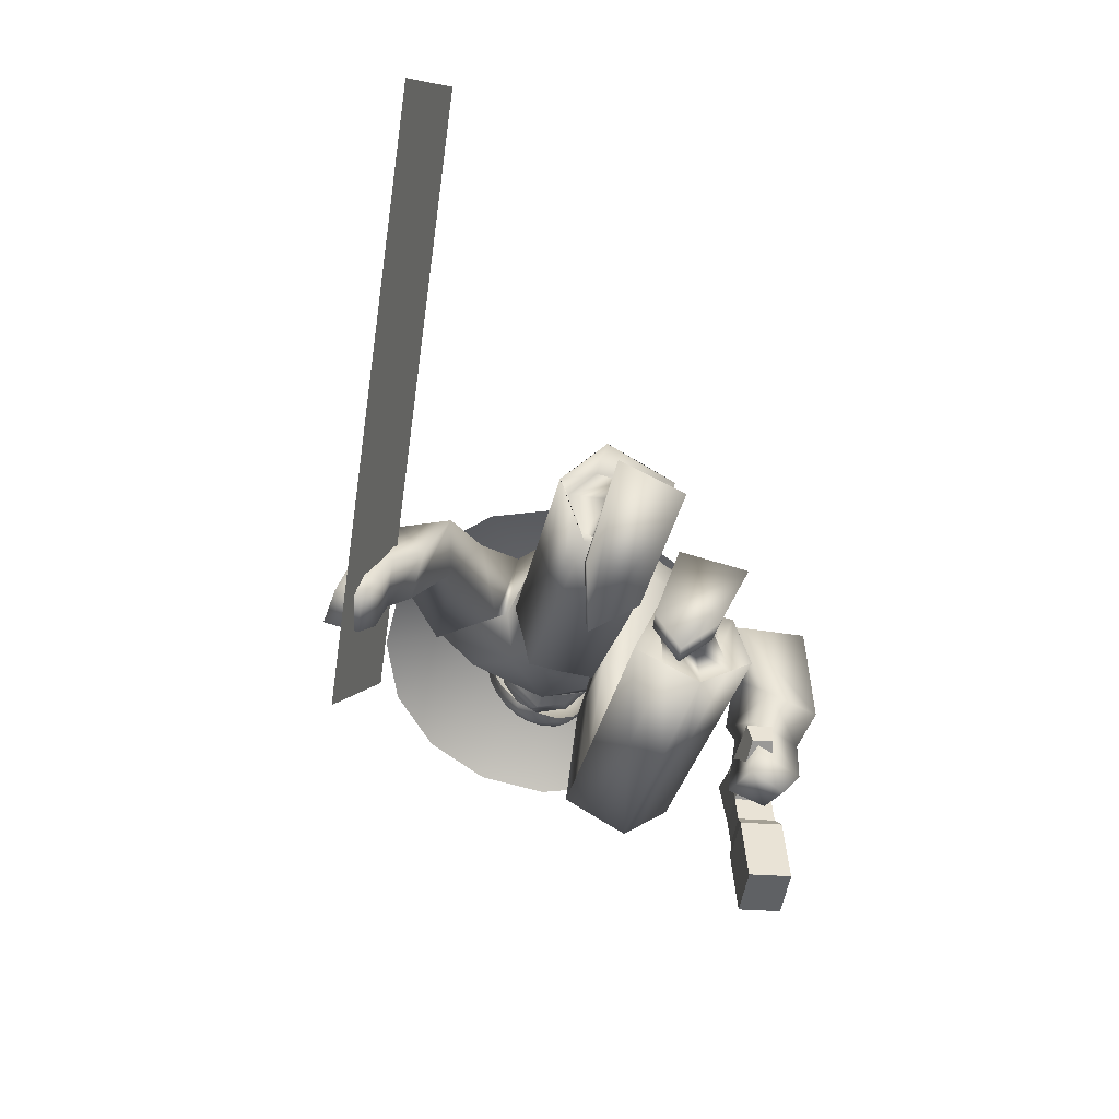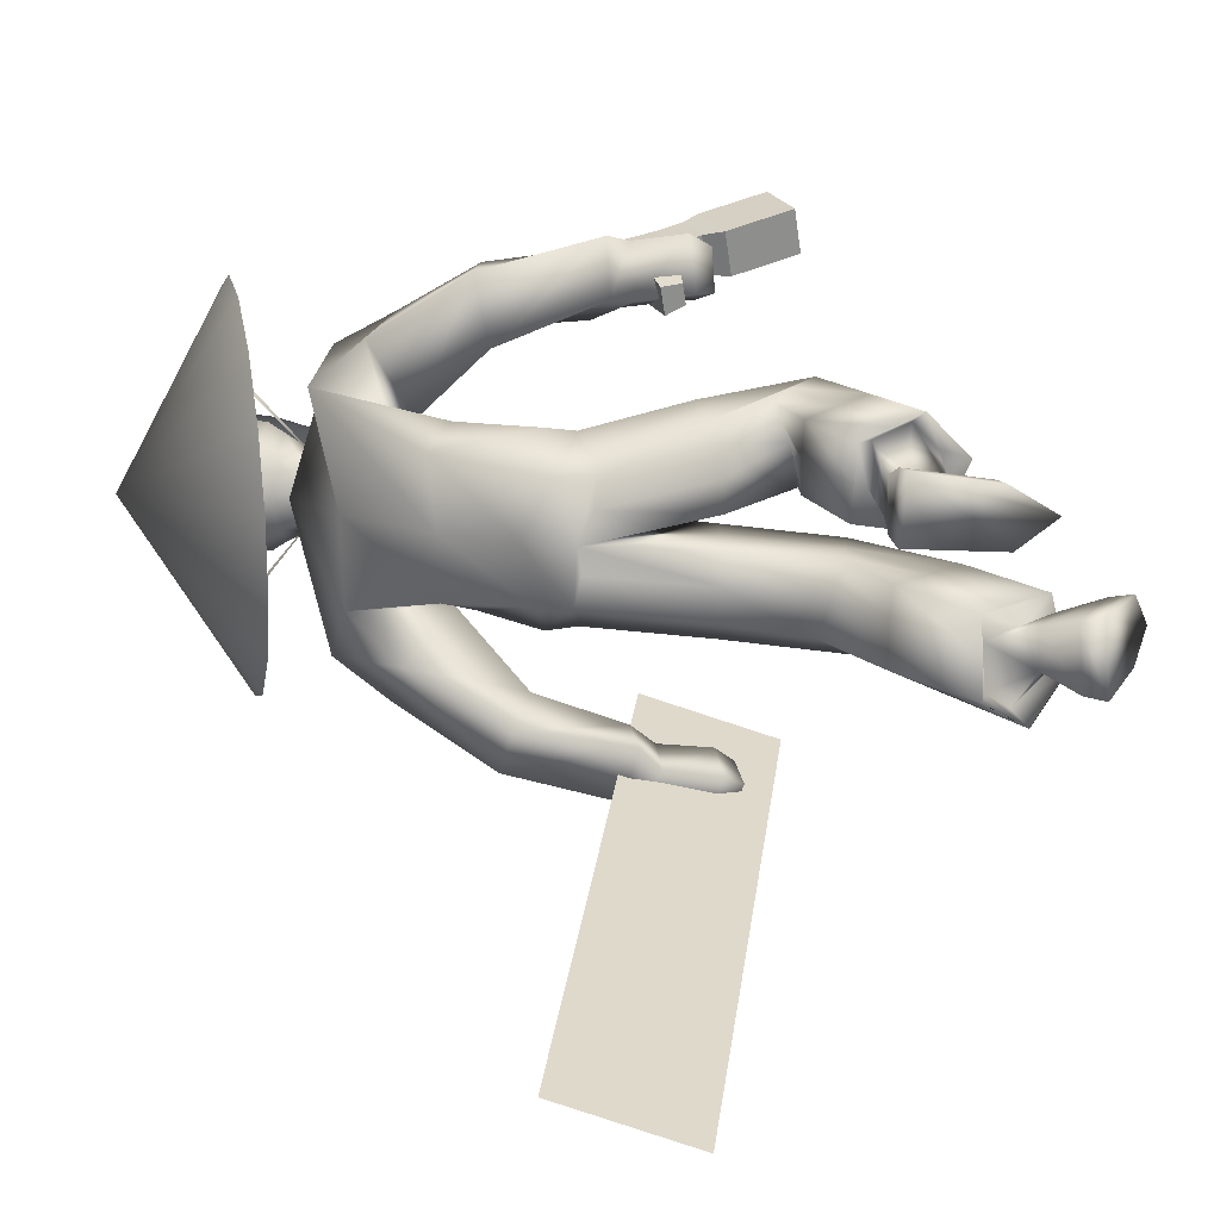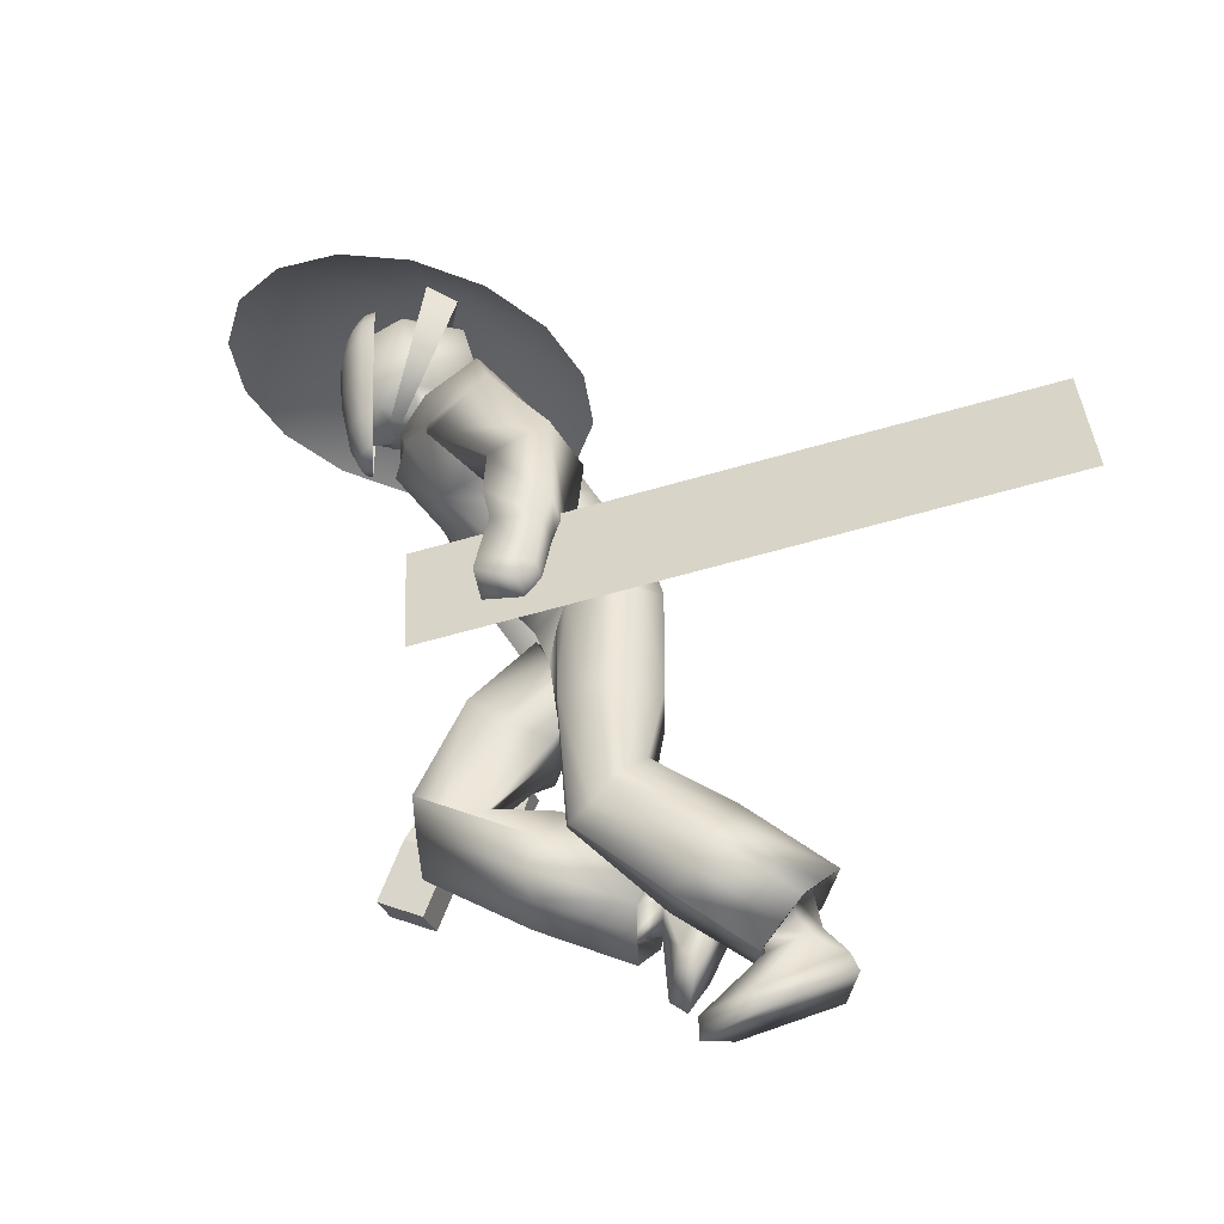
<metadata>
{"format":"obj","ext":"obj","renderer":"f3d","projection":"perspective","resolution":1024,"background":"white","views":[{"elev":-73.2,"azim":155.6,"up":"+Y"},{"elev":-78.8,"azim":-88.9,"up":"+Z"},{"elev":-34.6,"azim":87.1,"up":"+Y"}]}
</metadata>
<code>
o Sphere
v -0.5431 11.6 3.349
v -0.8384 11.39 3.344
v -1.032 11.09 3.336
v -1.096 10.73 3.327
v -1.014 10.14 3.311
v -0.8014 9.494 3.294
v -0.4936 9.065 3.283
v -0.1376 8.92 3.279
v -0.1915 11.68 3.351
v 0.1629 11.62 3.349
v 0.4662 11.42 3.343
v 0.6721 11.12 3.335
v 0.7493 10.76 3.326
v 0.6905 10.17 3.311
v 0.5032 9.519 3.294
v 0.2124 9.079 3.282
v 0.1365 11.6 3.425
v 0.4174 11.4 3.484
v 0.6083 11.09 3.518
v 0.6803 10.73 3.524
v 0.6267 10.14 3.494
v 0.4544 9.495 3.434
v 0.186 9.066 3.358
v 0.06037 11.59 3.489
v 0.2767 11.37 3.602
v 0.4245 11.06 3.674
v 0.4813 10.7 3.692
v 0.4429 10.11 3.649
v 0.3137 9.474 3.553
v 0.1098 9.055 3.423
v -0.0539 11.58 3.532
v 0.06551 11.36 3.682
v 0.1486 11.04 3.777
v 0.1827 10.67 3.804
v 0.167 10.09 3.753
v 0.1026 9.457 3.632
v -0.00443 9.046 3.466
v -0.1889 11.58 3.547
v -0.1839 11.35 3.71
v -0.1773 11.03 3.814
v -0.1701 10.66 3.844
v -0.1589 10.08 3.789
v -0.1469 9.448 3.66
v -0.1394 9.041 3.481
v -0.3241 11.58 3.532
v -0.4337 11.35 3.682
v -0.5037 11.03 3.778
v -0.5234 10.66 3.805
v -0.4853 10.08 3.753
v -0.3967 9.448 3.632
v -0.2746 9.041 3.466
v -0.4389 11.58 3.489
v -0.6458 11.36 3.603
v -0.7808 11.04 3.674
v -0.8233 10.67 3.693
v -0.7624 10.09 3.649
v -0.6088 9.456 3.553
v -0.3894 9.045 3.423
v -0.5158 11.59 3.425
v -0.7879 11.37 3.484
v -0.9665 11.06 3.519
v -1.024 10.7 3.525
v -0.948 10.11 3.494
v -0.7509 9.473 3.434
v -0.4663 9.054 3.358
f 12 11 18 19
f 16 15 22 23
f 11 10 17 18
f 15 14 21 22
f 14 13 20 21
f 13 12 19 20
f 22 21 28 29
f 21 20 27 28
f 20 19 26 27
f 19 18 25 26
f 23 22 29 30
f 18 17 24 25
f 27 26 33 34
f 26 25 32 33
f 30 29 36 37
f 25 24 31 32
f 29 28 35 36
f 28 27 34 35
f 37 36 43 44
f 32 31 38 39
f 36 35 42 43
f 35 34 41 42
f 34 33 40 41
f 33 32 39 40
f 42 41 48 49
f 41 40 47 48
f 40 39 46 47
f 44 43 50 51
f 39 38 45 46
f 43 42 49 50
f 47 46 53 54
f 51 50 57 58
f 46 45 52 53
f 50 49 56 57
f 49 48 55 56
f 48 47 54 55
f 57 56 63 64
f 56 55 62 63
f 55 54 61 62
f 54 53 60 61
f 58 57 64 65
f 53 52 59 60
f 8 16 23
f 10 9 17
f 17 9 24
f 8 23 30
f 8 30 37
f 24 9 31
f 31 9 38
f 8 37 44
f 8 44 51
f 38 9 45
f 8 51 58
f 45 9 52
f 52 9 59
f 8 58 65
f 62 61 3 4
f 8 65 7
f 61 60 2 3
f 65 64 6 7
f 60 59 1 2
f 64 63 5 6
f 59 9 1
f 63 62 4 5
o Cone
v -0.2096 9.977 0.05016
v 0.8719 10 0.2423
v 1.797 10.11 0.8236
v 2.426 10.3 1.706
v 2.662 10.52 2.754
v -0.1616 12.19 2.4
v 2.469 10.76 3.81
v 1.877 10.97 4.711
v 0.9765 11.12 5.322
v -0.0964 11.19 5.548
v -1.178 11.17 5.356
v -2.103 11.06 4.775
v -2.732 10.87 3.892
v -2.968 10.64 2.844
v -2.775 10.41 1.789
v -2.183 10.2 0.887
v -1.282 10.05 0.2766
v 1.557 10.74 2.102
v 1.684 10.9 2.557
v -2.045 10.88 2.593
v -1.888 10.71 2.123
v 0.176 9.568 2.873
v 0.2134 9.604 3.039
v -0.4967 9.603 3.049
v -0.4663 9.565 2.882
v 0.07037 11.29 2.224
v 0.08962 11.45 2.68
v -0.4418 11.46 2.69
v -0.4206 11.29 2.222
f 81 71 82
f 66 71 67
f 80 71 81
f 79 71 80
f 78 71 79
f 77 71 78
f 76 71 77
f 75 71 76
f 74 71 75
f 73 71 74
f 72 71 73
f 70 71 72
f 69 71 70
f 68 71 69
f 82 71 66
f 67 71 68
f 85 86 90 89
f 83 84 88 87
f 89 90 87 88
f 86 85 93 94
f 84 83 91 92
o Cube.003
v -3.468 5.065 2.215
v -3.316 5.797 1.95
v -3.338 4.834 1.724
v -3.23 5.316 1.487
v -2.942 4.993 2.389
v -2.726 5.716 2.145
v -2.811 4.762 1.897
v -2.64 5.235 1.682
v -2.918 4.752 0.8335
v -2.89 5.032 0.7097
v -2.636 4.713 0.9266
v -2.517 4.98 0.8327
v -3.564 4.708 2.358
v -3.434 4.477 1.866
v -3.038 4.636 2.531
v -2.907 4.405 2.039
v -3.663 4.505 2.465
v -3.482 4.183 1.781
v -3.073 4.424 2.66
v -2.892 4.102 1.975
v -3.908 3.595 2.828
v -3.726 3.273 2.143
v -3.318 3.514 3.022
v -3.136 3.192 2.338
f 96 98 97 95
f 101 97 103 105
f 102 100 99 101
f 100 96 95 99
f 99 95 107 109
f 100 102 98 96
f 104 106 105 103
f 102 101 105 106
f 98 102 106 104
f 97 98 104 103
f 108 110 114 112
f 97 101 110 108
f 101 99 109 110
f 95 97 108 107
f 113 111 115 117
f 107 108 112 111
f 109 107 111 113
f 110 109 113 114
f 115 116 118 117
f 114 113 117 118
f 112 114 118 116
f 111 112 116 115
o Cube.002
v 5.925 4.701 -5.875
v 3.355 3.491 2.543
v 5.27 6.599 -5.802
v 2.7 5.388 2.616
v 5.268 5.447 -4.714
v 3.294 4.517 1.75
f 122 120 119 121
l 123 124
o Cube
v 0.8356 6.167 -0.8892
v 0.7364 6.118 0.4541
v -0.8419 6.335 0.7155
v -0.7161 5.869 -0.3982
v 1.197 6.125 -0.2086
v 0.09753 6.113 -0.7982
v -0.07845 5.606 0.6562
v -1.187 6.096 0.1812
v 1.322 3.22 -0.6211
v 1.204 2.249 0.4099
v 1.65 2.693 -0.107
v 0.3317 2.868 -0.677
v 0.2518 2.763 0.3985
v -1.118 2.676 2.314
v -1.328 3.628 1.599
v -0.2486 3.153 1.594
v -0.2949 3.514 2.484
v -1.593 3.041 1.902
v 1.237 9.502 2.196
v 0.8664 8.841 2.857
v -0.8175 8.774 2.485
v -1.446 9.323 2.149
v 1.604 8.935 2.508
v -0.07755 9.667 2.12
v -0.06247 8.918 2.875
v -1.478 8.744 2.19
v 2.632 6.982 0.2952
v 2.303 6.77 1.024
v 3.302 7.196 0.7822
v 2.813 6.989 1.597
v -3.2 7.315 -0.171
v -2.233 7.136 0.06321
v -3.251 7.239 0.602
v -2.43 6.917 0.8151
v 2.919 5.399 0.4639
v 2.804 5.511 1.244
v 3.713 5.622 0.7456
v 3.668 5.756 1.642
v -3.556 5.686 0.4601
v -2.767 5.654 0.423
v -3.34 5.97 1.246
v -2.439 5.91 1.269
v 1.622 1.465 -3.032
v 1.496 0.333 -1.997
v 2.059 0.8488 -2.497
v 0.5956 1.463 -2.917
v 0.5017 0.5549 -2.192
v -0.8595 1.303 -0.6031
v -1.163 2.742 -1.184
v -0.1517 2.82 -0.9805
v 0.07555 1.742 -0.5452
v -1.493 1.895 -0.9582
v 0.8402 6.64 -0.7518
v 0.7338 6.471 0.5091
v -0.8736 6.39 0.6142
v -0.7243 6.344 -0.5333
v 1.262 6.547 -0.1332
v 0.07419 6.832 -0.5067
v -0.104 6.12 0.8777
v -1.262 6.511 -0.01868
v 0.9367 7.843 0.1031
v 0.7769 6.966 1.369
v -0.9928 7.201 1.043
v -1.009 7.96 -0.1349
v 1.143 7.431 0.6694
v 0.05031 7.849 -0.002253
v -0.1489 6.772 1.47
v -1.315 7.644 0.3098
v 1.199 9.123 1.04
v 0.7365 7.81 2.254
v -0.694 8.31 1.338
v -1.703 9.478 0.9303
v 1.105 8 1.627
v -0.08277 9.145 0.9384
v -0.1672 7.935 2.21
v -1.222 8.465 0.8283
v 1.939 9.383 1.79
v 1.228 8.375 2.766
v -1.024 8.287 2.055
v -2.139 9.214 1.864
v 1.914 8.188 2.44
v -0.1299 9.869 1.91
v -0.0656 8.719 2.93
v -1.597 8.011 1.834
v 1.914 8.396 0.8674
v 1.281 7.743 1.675
v 2.539 8.59 1.625
v 1.978 7.974 2.447
v -2.337 8.715 0.6251
v -1.276 8.139 0.7542
v -2.588 8.36 1.527
v -1.596 7.775 1.742
v 3.313 5.087 0.6814
v 3.1 5.179 1.404
v 3.809 5.257 0.847
v 3.606 5.369 1.539
v -3.451 5.405 0.9557
v -2.709 5.337 0.8136
v -3.299 5.608 1.443
v -2.584 5.566 1.306
v 3.407 4.32 0.7778
v 3.193 4.412 1.5
v 3.902 4.49 0.9434
v 3.855 4.635 1.672
v -3.512 4.653 1.148
v -2.769 4.585 1.006
v -3.36 4.856 1.635
v -2.616 4.861 1.652
v 1.595 1.39 -2.622
v 1.521 0.7667 -1.978
v 1.852 1.052 -2.295
v 0.9906 1.406 -2.548
v 0.9352 0.8841 -2.103
v -0.9663 1.695 -0.4626
v -1.145 2.542 -0.8047
v -0.5494 2.588 -0.6849
v -0.4155 1.953 -0.4285
v -1.339 2.043 -0.6718
v 1.309 0.7754 -2.815
v 1.242 0.4409 -2.077
v 1.348 0.6534 -2.575
v 0.7826 0.7764 -2.749
v 0.736 0.5445 -2.235
v -0.6256 1.635 -0.917
v -0.7837 2.385 -1.22
v -0.2652 2.424 -1.115
v -0.1544 1.898 -0.9031
v -0.7934 2.144 -1.137
v 1.539 0.325 -3.109
v 1.128 -0.4043 -1.231
v 1.441 -0.1689 -1.881
v 0.6711 0.352 -3.042
v 0.651 -0.175 -1.753
v -0.3194 0.5078 -0.9742
v -0.9481 2.303 -1.756
v -0.098 2.411 -1.6
v 0.08226 1.102 -1.094
v -0.6998 1.076 -1.263
v 1.588 0.03817 -3.218
v 1.101 -0.7284 -1.24
v 1.463 -0.4546 -1.972
v 0.6154 0.07397 -3.157
v 0.6239 -0.4978 -1.74
v -0.2333 0.3033 -1.211
v -0.9486 2.187 -2.044
v 0.002678 2.321 -1.875
v 0.1683 0.8974 -1.331
v -0.6744 0.9664 -1.548
v 3.573 4.046 1.037
v 3.402 4.149 1.594
v 3.949 4.186 1.165
v 3.905 4.332 1.727
v -3.325 4.363 1.373
v -2.746 4.34 1.253
v -3.206 4.527 1.742
v -2.625 4.563 1.743
v 0.9886 9.425 2.097
v 0.7063 8.848 2.716
v -0.7513 8.839 2.422
v -1.2 9.342 2.011
v 1.324 8.987 2.412
v -0.08914 9.511 1.972
v -0.09631 8.867 2.722
v -1.306 8.892 2.113
v 0.6215 9.51 2.15
v 0.4697 9.125 2.742
v -0.6976 9.105 2.588
v -0.8075 9.459 2.068
v 0.8617 9.298 2.489
v -0.1205 9.559 2.045
v -0.1559 9.112 2.761
v -1.004 9.243 2.324
v 0.1915 9.683 2.166
v 0.1377 9.74 2.642
v -0.4601 9.738 2.637
v -0.4793 9.673 2.15
v 0.36 9.648 2.417
v -0.1598 9.689 2.113
v -0.1704 9.599 2.926
v -0.6452 9.624 2.396
v 0.3168 10.05 2.049
v 0.3004 9.739 3.219
v -0.6224 9.744 3.217
v -0.6427 10.05 2.052
v 0.5564 9.984 2.723
v -0.1639 10.07 1.918
v -0.1655 9.383 3.335
v -0.8782 9.976 2.727
v 0.4086 10.28 1.99
v 0.3954 10.02 3.403
v -0.7089 10.01 3.406
v -0.7381 10.27 1.996
v 0.6968 10.21 2.793
v -0.1656 10.3 1.86
v -0.1563 9.972 3.623
v -1.017 10.2 2.802
v 0.4255 10.71 1.89
v 0.415 10.22 3.45
v -0.7291 10.22 3.456
v -0.761 10.7 1.896
v 0.7256 10.42 2.822
v -0.1686 10.73 1.758
v -0.1549 10.16 3.799
v -1.048 10.41 2.831
v 0.4536 11.14 2.023
v 0.4387 11.01 3.349
v -0.7639 11.03 3.218
v -0.7928 11.14 2.029
v 0.6341 11.17 2.941
v -0.1705 11.16 1.889
v -0.1604 10.96 3.632
v -0.9644 11.16 2.949
v -0.4325 9.994 3.515
v 0.1194 9.994 3.513
v -0.442 10.19 3.627
v 0.1301 10.19 3.624
v 0.3696 10.13 3.407
v -0.6829 10.12 3.412
v -0.1551 10.07 3.673
v -0.4615 10.97 3.534
v 0.1398 10.96 3.599
v -0.7318 10.57 3.329
v -0.1573 10.5 3.724
v 0.4127 10.56 3.389
v 0.2692 10.53 3.554
v -0.5861 10.53 3.51
v 0.1073 10.1 3.54
v -0.419 10.1 3.543
v 0.206 11.35 2.44
v 0.3493 11.25 2.989
v -0.6802 11.25 2.992
v -0.5435 11.35 2.444
v 0.393 11.35 2.74
v -0.1689 11.36 2.42
v -0.1634 11.19 3.322
v -0.7274 11.34 2.745
v -0.4195 11.2 3.265
v 0.09212 11.2 3.275
v -0.1668 11.39 2.882
v 0.9651 6.14 0.1154
v -0.3002 5.902 -0.4853
v -0.4384 6.181 0.8343
v -0.9491 5.948 -0.09132
v 1.013 6.133 -0.5617
v 0.4363 6.068 -0.8908
v 0.3139 5.922 0.5731
v -1.008 6.267 0.4766
v 0.01443 5.837 -0.1736
v 1.427 2.437 0.1344
v 1.486 2.988 -0.3496
v 0.8269 3.035 -0.6465
v 0.7283 2.526 0.4208
v 0.2918 2.817 -0.1411
v 0.1573 4.316 -0.9175
v 0.06197 4.355 0.5013
v 1.07 4.423 -0.87
v 0.9713 4.466 0.5801
v 1.421 4.401 -0.07513
v -0.789 3.389 1.602
v -0.7169 3.145 2.421
v -1.469 3.383 1.766
v -1.344 2.801 2.088
v -0.2713 3.333 2.036
v -0.1564 4.991 1.779
v -0.03555 4.283 0.5891
v -0.9474 4.296 0.5133
v -1.414 4.604 1.195
v -1.064 5.046 1.751
v 1.777 0.5935 -2.252
v 1.84 1.151 -2.766
v 1.109 1.46 -2.974
v 0.9988 0.4417 -2.096
v 0.5487 1.013 -2.556
v 0.4661 2.358 -1.654
v 0.374 1.443 -0.9512
v 1.35 1.197 -0.8856
v 1.473 2.459 -1.795
v 1.855 1.786 -1.338
v -0.6572 2.781 -1.082
v -0.392 1.523 -0.5741
v -1.328 2.319 -1.071
v -1.176 1.599 -0.7807
v -0.03808 2.281 -0.7628
v -0.05942 2.296 0.9424
v -0.2739 3.317 0.4883
v -1.541 2.461 0.468
v -0.9645 1.864 0.812
v -1.264 3.284 0.2386
v -0.768 3.322 0.3386
v -0.5062 2.079 0.8401
v -1.402 2.873 0.3533
v -1.253 2.162 0.64
v -0.1618 2.821 0.6707
v 1.602 1.492 -1.112
v 1.664 2.123 -1.566
v 0.9699 2.426 -1.741
v 0.8619 1.322 -0.9455
v 0.4203 1.916 -1.337
v -0.489 4.276 0.581
v -0.6077 5.048 1.806
v -1.238 4.823 1.464
v -1.182 4.461 0.8501
v -0.09358 4.642 1.244
v 0.5125 4.424 0.5523
v 1.246 4.419 -0.4777
v 1.196 4.433 0.2467
v 0.6103 4.361 -0.8958
v 0.104 4.332 -0.186
f 147 205 201 143
f 125 369 130 182 177
f 144 202 205 147
f 130 365 128 180 182
f 212 154 153 211
f 212 210 152 154
f 130 182 183 131 372
f 432 377 137 379
f 431 380 133 375
f 430 373 135 382
f 429 374 133 380
f 428 376 134 381
f 427 387 140 389
f 426 385 142 391
f 425 386 138 392
f 424 384 141 388
f 423 389 140 383
f 129 181 178 126 364
f 146 204 208 150
f 125 177 181 129 368
f 150 208 203 145
f 145 203 207 149
f 132 184 180 128 367
f 149 207 202 144
f 127 179 184 132 371
f 215 213 155 157
f 146 148 206 204
f 131 183 179 127 366
f 215 157 158 216
f 148 143 201 206
f 126 178 183 131 370
f 214 156 155 213
f 152 160 162 154
f 157 165 166 158
f 209 211 153 151
f 209 151 152 210
f 214 216 158 156
f 159 217 218 160
f 153 161 159 151
f 154 162 161 153
f 151 159 160 152
f 163 221 223 165
f 156 164 163 155
f 158 166 164 156
f 155 163 165 157
f 422 397 171 399
f 421 396 168 400
f 420 401 167 395
f 419 394 167 401
f 418 393 169 402
f 417 407 174 409
f 416 406 172 411
f 415 405 176 410
f 414 404 175 408
f 413 409 174 403
f 177 182 190 185
f 181 189 186 178
f 177 185 189 181
f 184 192 188 180
f 179 187 192 184
f 183 191 187 179
f 178 186 191 183
f 182 180 188 190
f 187 195 200 192
f 191 199 195 187
f 186 194 199 191
f 190 188 196 198
f 185 190 198 193
f 189 197 194 186
f 185 193 197 189
f 192 200 196 188
f 194 202 207 199
f 198 196 204 206
f 193 198 206 201
f 205 212 211 201
f 204 215 216 208
f 199 207 203 195
f 201 211 209 193
f 193 209 210 197
f 196 213 215 204
f 200 214 213 196
f 205 197 210 212
f 218 226 228 220
f 160 218 220 162
f 161 219 217 159
f 162 220 219 161
f 224 232 230 222
f 165 223 224 166
f 164 222 221 163
f 166 224 222 164
f 226 274 276 228
f 219 227 225 217
f 220 228 227 219
f 217 225 226 218
f 230 278 277 229
f 221 229 231 223
f 223 231 232 224
f 222 230 229 221
f 170 236 237 171 397
f 171 237 234 168 396
f 170 395 167 233 236
f 169 235 233 167 394
f 168 234 235 169 393
f 175 241 240 174 407
f 176 242 238 172 406
f 173 239 242 176 405
f 172 238 241 175 404
f 173 403 174 240 239
f 241 251 250 240
f 236 246 247 237
f 242 252 248 238
f 237 247 244 234
f 239 249 252 242
f 236 233 243 246
f 238 248 251 241
f 235 245 243 233
f 239 240 250 249
f 234 244 245 235
f 249 259 262 252
f 246 243 253 256
f 248 258 261 251
f 245 255 253 243
f 249 250 260 259
f 244 254 255 245
f 251 261 260 250
f 246 256 257 247
f 252 262 258 248
f 247 257 254 244
f 259 269 272 262
f 256 253 263 266
f 258 268 271 261
f 255 265 263 253
f 259 260 270 269
f 254 264 265 255
f 261 271 270 260
f 256 266 267 257
f 262 272 268 258
f 257 267 264 254
f 273 275 276 274
f 227 275 273 225
f 228 276 275 227
f 225 273 274 226
f 278 280 279 277
f 232 280 278 230
f 229 277 279 231
f 231 279 280 232
f 143 281 285 147
f 150 288 284 146
f 145 283 288 150
f 149 287 283 145
f 144 282 287 149
f 148 146 284 286
f 143 148 286 281
f 147 285 282 144
f 281 289 293 285
f 288 296 292 284
f 283 291 296 288
f 287 295 291 283
f 282 290 295 287
f 286 284 292 294
f 281 286 294 289
f 285 293 290 282
f 292 296 304 300
f 296 291 299 304
f 291 295 303 299
f 295 290 298 303
f 294 292 300 302
f 289 294 302 297
f 290 293 301 298
f 293 289 297 301
f 269 270 271 268 272
f 264 267 266 263 265
f 304 299 307 312
f 299 303 311 307
f 303 298 306 311
f 302 300 308 310
f 297 302 310 305
f 298 301 309 306
f 301 297 305 309
f 300 304 312 308
f 311 306 314 338 319
f 310 308 316 318
f 305 310 318 313
f 306 309 317 314
f 309 305 313 317
f 308 312 320 316
f 312 307 315 320
f 307 311 319 337 315
f 313 318 326 321
f 314 317 325 322 341
f 317 313 321 325
f 316 320 328 324
f 320 315 342 323 328
f 352 343 327 339
f 351 341 322 340
f 318 316 324 326
f 325 321 329 333
f 324 328 336 332
f 328 323 346 331 336
f 350 347 335 344
f 349 348 330 345
f 326 324 332 334
f 321 326 334 329
f 322 325 333 330 348
f 347 349 345 335
f 327 340 349 347
f 340 322 348 349
f 346 350 344 331
f 323 339 350 346
f 339 327 347 350
f 343 351 340 327
f 319 338 351 343
f 338 314 341 351
f 342 352 339 323
f 315 337 352 342
f 337 319 343 352
f 194 197 205 202
f 200 195 203 208
f 216 214 200 208
f 335 345 362 359
f 334 332 356 358
f 329 334 358 353
f 330 333 357 354
f 345 330 354 362
f 333 329 353 357
f 344 335 359 361
f 332 336 360 356
f 336 331 355 360
f 331 344 361 355
f 359 362 363
f 358 356 363
f 353 358 363
f 354 357 363
f 362 354 363
f 357 353 363
f 361 359 363
f 356 360 363
f 360 355 363
f 355 361 363
f 412 413 403 173
f 139 383 413 412
f 383 140 409 413
f 384 414 408 141
f 138 411 414 384
f 411 172 404 414
f 385 415 410 142
f 139 412 415 385
f 412 173 405 415
f 386 416 411 138
f 142 410 416 386
f 410 176 406 416
f 387 417 409 140
f 141 408 417 387
f 408 175 407 417
f 373 418 402 135
f 134 400 418 373
f 400 168 393 418
f 374 419 401 133
f 135 402 419 374
f 402 169 394 419
f 398 420 395 170
f 136 375 420 398
f 375 133 401 420
f 376 421 400 134
f 137 399 421 376
f 399 171 396 421
f 377 422 399 137
f 136 398 422 377
f 398 170 397 422
f 390 423 383 139
f 128 365 423 390
f 365 130 389 423
f 366 424 388 131
f 127 392 424 366
f 392 138 384 424
f 371 425 392 127
f 132 391 425 371
f 391 142 386 425
f 367 426 391 132
f 128 390 426 367
f 390 139 385 426
f 372 427 389 130
f 131 388 427 372
f 388 141 387 427
f 370 428 381 126
f 131 379 428 370
f 379 137 376 428
f 368 429 380 125
f 129 382 429 368
f 382 135 374 429
f 364 430 382 129
f 126 381 430 364
f 381 134 373 430
f 378 431 375 136
f 130 369 431 378
f 369 125 380 431
f 372 432 379 131
f 130 378 432 372
f 378 136 377 432

</code>
